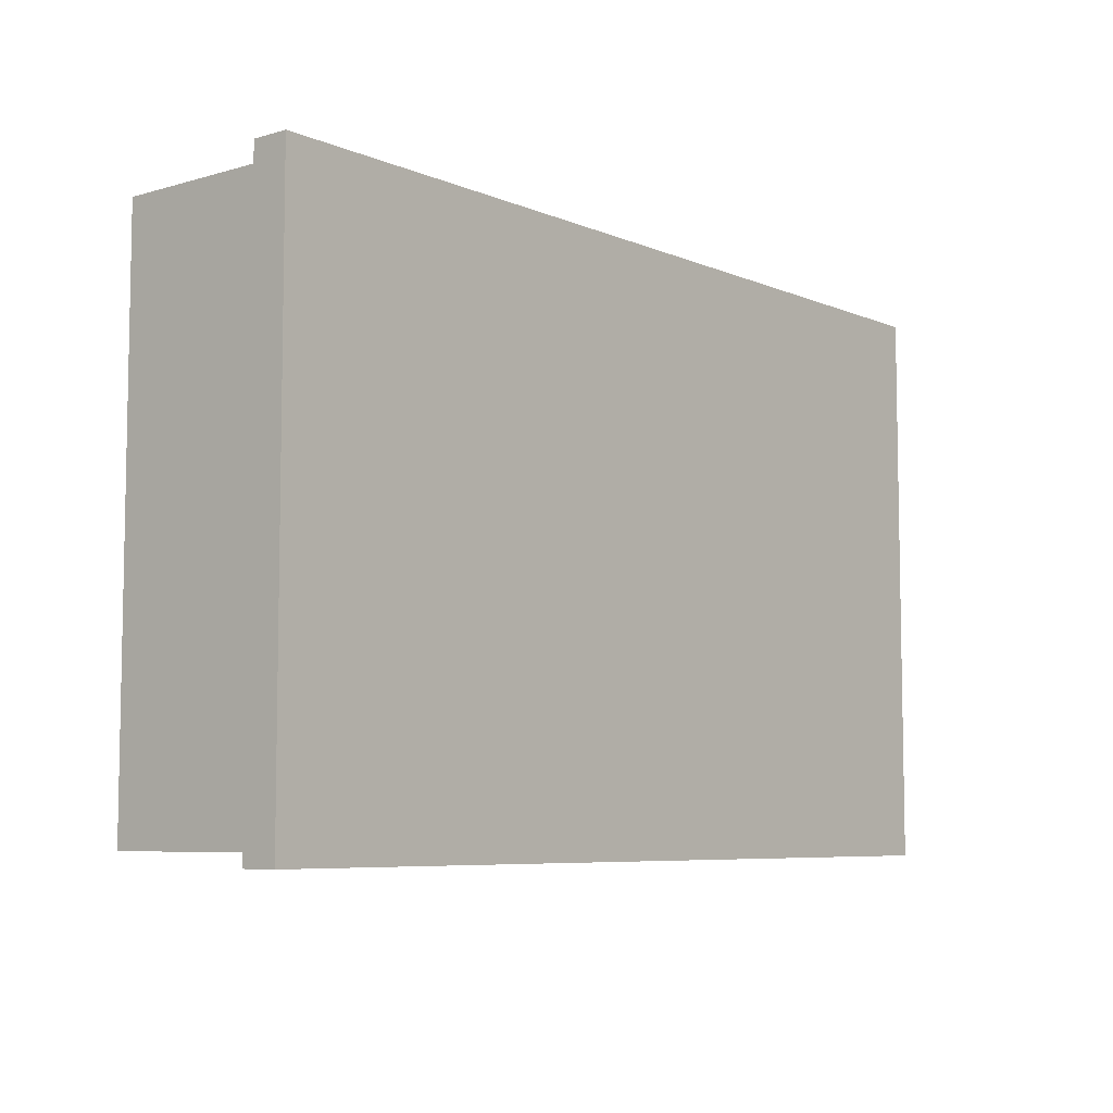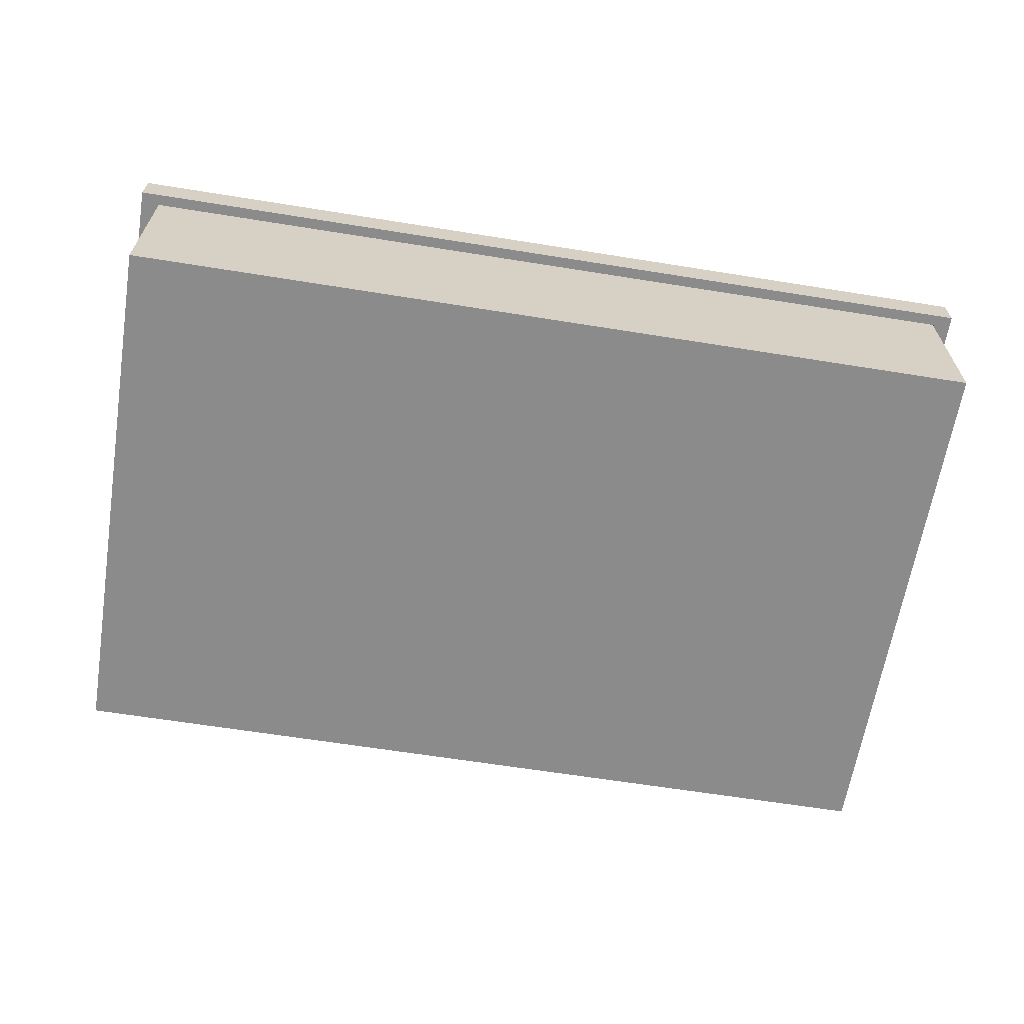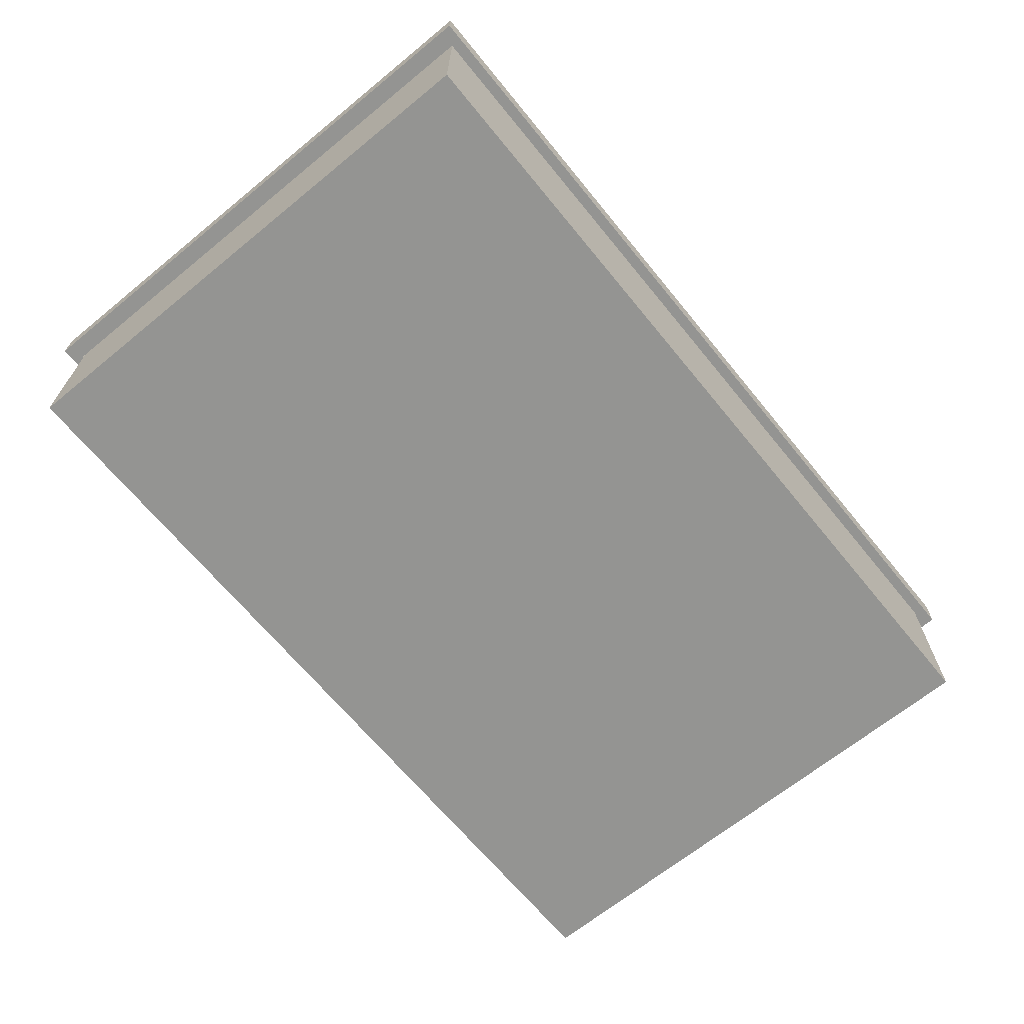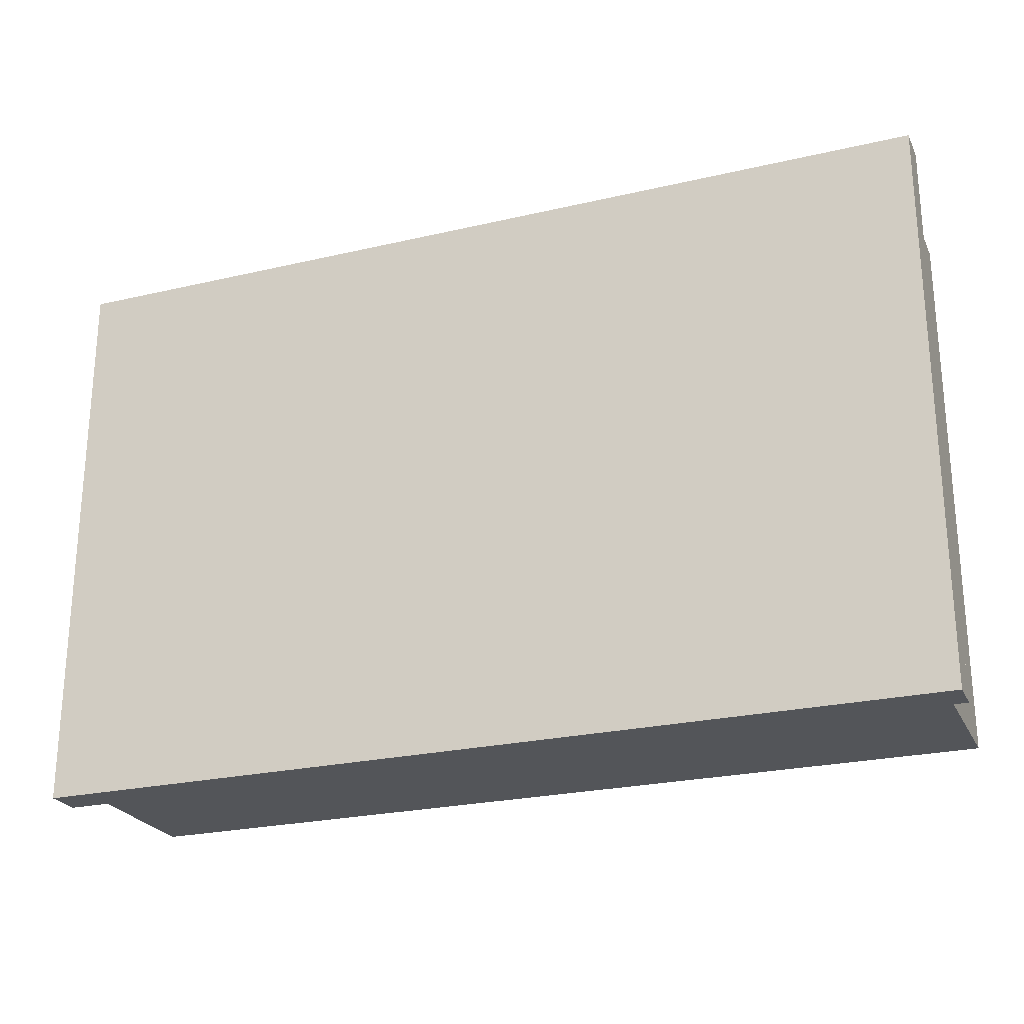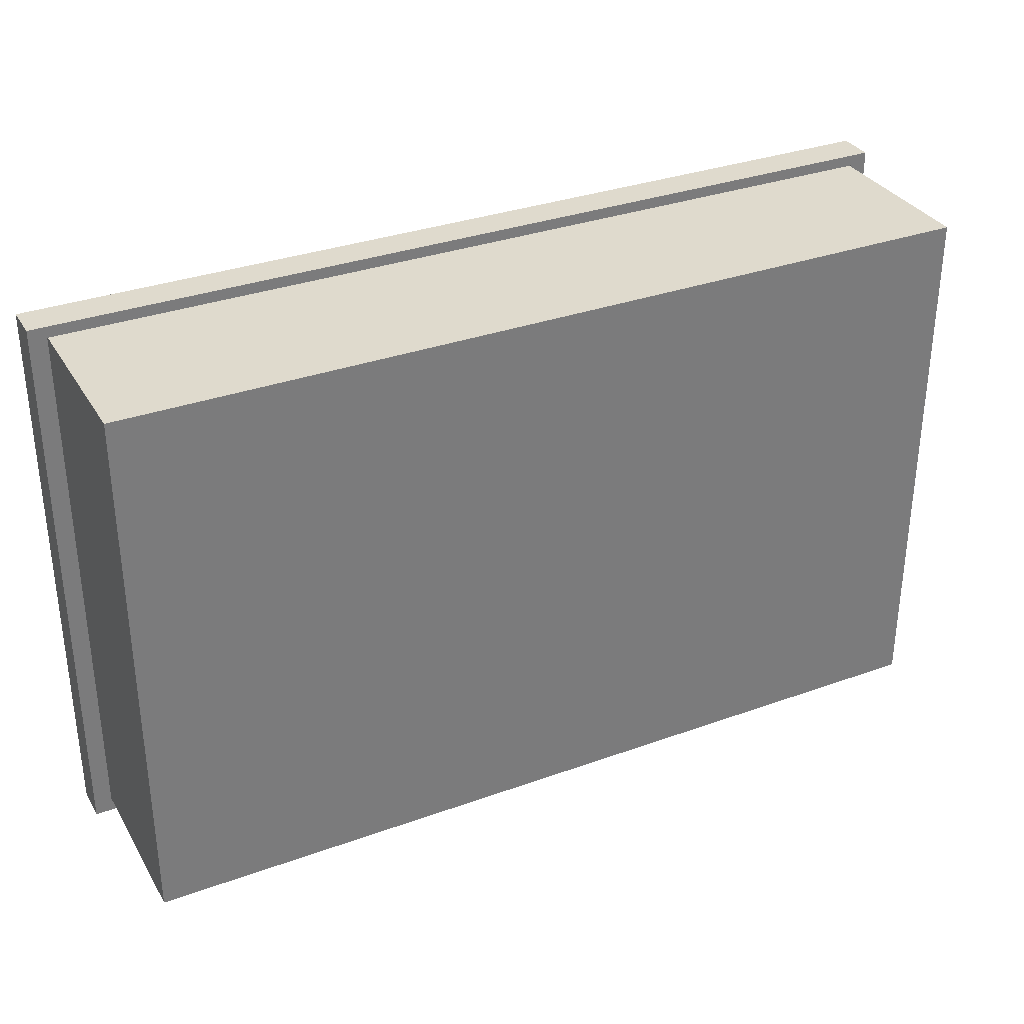
<metadata>
{"format":"obj","ext":"obj","renderer":"f3d","projection":"perspective","resolution":1024,"background":"white","views":[{"elev":-6.8,"azim":129.8,"up":"+Z"},{"elev":-63.8,"azim":170.8,"up":"+Y"},{"elev":-66.9,"azim":129.3,"up":"+Y"},{"elev":-24.5,"azim":-159.0,"up":"+Z"},{"elev":32.9,"azim":-26.5,"up":"+Z"}]}
</metadata>
<code>
g default
v -0.3787 0.1762 0.2384
v 0.3787 0.1762 0.2384
v -0.3787 0.2065 0.2384
v 0.3787 0.2065 0.2384
v -0.3787 0.2065 -0.2384
v 0.3787 0.2065 -0.2384
v -0.3787 0.1762 -0.2384
v 0.3787 0.1762 -0.2384
v -0.3639 0.1762 -0.229
v 0.3639 0.1762 -0.229
v 0.3639 0.1762 0.229
v -0.3639 0.1762 0.229
v -0.3639 0.1981 -0.229
v 0.3639 0.1981 -0.229
v 0.3639 0.1981 0.229
v -0.3639 0.1981 0.229
v -0.3632 0.03401 0.2284
v 0.3632 0.03401 0.2284
v -0.3632 0.1938 0.2284
v 0.3632 0.1938 0.2284
v -0.3632 0.1938 -0.2284
v 0.3632 0.1938 -0.2284
v -0.3632 0.03401 -0.2284
v 0.3632 0.03401 -0.2284
v -0.3507 0.1938 0.2205
v 0.3507 0.1938 0.2205
v 0.3507 0.1938 -0.2205
v -0.3507 0.1938 -0.2205
v -0.3507 0.1815 0.2205
v 0.3507 0.1815 0.2205
v 0.3507 0.1815 -0.2205
v -0.3507 0.1815 -0.2205
v -0.339 0.1815 0.2132
v 0.339 0.1815 0.2132
v 0.339 0.1815 -0.2132
v -0.339 0.1815 -0.2132
v -0.339 0.07104 0.2132
v 0.339 0.07104 0.2132
v 0.339 0.07104 -0.2132
v -0.339 0.07104 -0.2132
v 0.339 0.1815 -0.05582
v 0.339 0.07104 -0.05582
v -0.339 0.07104 -0.05582
v -0.339 0.1815 -0.05582
v -0.3507 0.1815 -0.05582
v -0.3507 0.1938 -0.05582
v -0.3632 0.1938 -0.05582
v -0.3632 0.03401 -0.05582
v 0.3632 0.03401 -0.05582
v 0.3632 0.1938 -0.05582
v 0.3507 0.1938 -0.05582
v 0.3507 0.1815 -0.05582
v -0.3632 0.1938 -0.06654
v -0.3632 0.03401 -0.06654
v 0.3632 0.03401 -0.06654
v 0.3632 0.1938 -0.06654
v 0.3507 0.1938 -0.06654
v 0.3507 0.1815 -0.06654
v 0.339 0.1815 -0.06654
v 0.339 0.07104 -0.06654
v -0.339 0.07104 -0.06654
v -0.339 0.1815 -0.06654
v -0.3507 0.1815 -0.06654
v -0.3507 0.1938 -0.06654
v -0.1117 0.1815 -0.05582
v -0.1117 0.07104 -0.05582
v -0.1117 0.07104 0.2132
v -0.1117 0.1815 0.2132
v -0.1117 0.1815 0.2205
v -0.1117 0.1938 0.2205
v -0.1117 0.1938 0.2284
v -0.1117 0.03401 0.2284
v -0.1117 0.03401 -0.05582
v -0.1117 0.03401 -0.06654
v -0.1117 0.03401 -0.2284
v -0.1117 0.1938 -0.2284
v -0.1117 0.1938 -0.2205
v -0.1117 0.1815 -0.2205
v -0.1117 0.1815 -0.2132
v -0.1117 0.07104 -0.2132
v -0.1117 0.07104 -0.06654
v -0.1117 0.1815 -0.06654
v -0.1015 0.1815 -0.06654
v -0.1015 0.07104 -0.06654
v -0.1015 0.07104 -0.2132
v -0.1015 0.1815 -0.2132
v -0.1015 0.1815 -0.2205
v -0.1015 0.1938 -0.2205
v -0.1015 0.1938 -0.2284
v -0.1015 0.03401 -0.2284
v -0.1015 0.03401 -0.06654
v -0.1015 0.03401 -0.05582
v -0.1015 0.03401 0.2284
v -0.1015 0.1938 0.2284
v -0.1015 0.1938 0.2205
v -0.1015 0.1815 0.2205
v -0.1015 0.1815 0.2132
v -0.1015 0.07104 0.2132
v -0.1015 0.07104 -0.05582
v -0.1015 0.1815 -0.05582
v -0.07723 0.1815 -0.06654
v -0.07723 0.07104 -0.06654
v -0.07723 0.07104 -0.2132
v -0.07723 0.1815 -0.2132
v -0.07723 0.1815 -0.2205
v -0.07723 0.1938 -0.2205
v -0.07723 0.1938 -0.2284
v -0.07723 0.03401 -0.2284
v -0.07723 0.03401 -0.06654
v -0.07723 0.03401 -0.05582
v -0.07723 0.03401 0.2284
v -0.07723 0.1938 0.2284
v -0.07723 0.1938 0.2205
v -0.07723 0.1815 0.2205
v -0.07723 0.1815 0.2132
v -0.07723 0.07104 0.2132
v -0.07723 0.07104 -0.05582
v -0.07723 0.1815 -0.05582
v -0.0669 0.1815 -0.06654
v -0.0669 0.07104 -0.06654
v -0.0669 0.07104 -0.2132
v -0.0669 0.1815 -0.2132
v -0.0669 0.1815 -0.2205
v -0.0669 0.1938 -0.2205
v -0.0669 0.1938 -0.2284
v -0.0669 0.03401 -0.2284
v -0.0669 0.03401 -0.06654
v -0.0669 0.03401 -0.05582
v -0.0669 0.03401 0.2284
v -0.0669 0.1938 0.2284
v -0.0669 0.1938 0.2205
v -0.0669 0.1815 0.2205
v -0.0669 0.1815 0.2132
v -0.0669 0.07104 0.2132
v -0.0669 0.07104 -0.05582
v -0.0669 0.1815 -0.05582
v -0.3632 0.03984 0.2284
v -0.1117 0.03984 0.2284
v -0.1015 0.03984 0.2284
v -0.07723 0.03984 0.2284
v -0.0669 0.03984 0.2284
v 0.3632 0.03984 0.2284
v 0.3632 0.03984 -0.05582
v 0.3632 0.03984 -0.06654
v 0.3632 0.03984 -0.2284
v -0.0669 0.03984 -0.2284
v -0.07723 0.03984 -0.2284
v -0.1015 0.03984 -0.2284
v -0.1117 0.03984 -0.2284
v -0.3632 0.03984 -0.2284
v -0.3632 0.03984 -0.06654
v -0.3632 0.03984 -0.05582
v 0.06167 0.1815 -0.06654
v 0.06167 0.07104 -0.06654
v 0.06167 0.07104 -0.2132
v 0.06167 0.1815 -0.2132
v 0.06167 0.1815 -0.2205
v 0.06167 0.1938 -0.2205
v 0.06167 0.1938 -0.2284
v 0.06167 0.03984 -0.2284
v 0.06167 0.03401 -0.2284
v 0.06167 0.03401 -0.06654
v 0.06167 0.03401 -0.05582
v 0.06167 0.03401 0.2284
v 0.06167 0.03984 0.2284
v 0.06167 0.1938 0.2284
v 0.06167 0.1938 0.2205
v 0.06167 0.1815 0.2205
v 0.06167 0.1815 0.2132
v 0.06167 0.07104 0.2132
v 0.06167 0.07104 -0.05582
v 0.06167 0.1816 -0.05582
v 0.0516 0.1816 -0.05582
v 0.0516 0.07104 -0.05582
v 0.0516 0.07104 0.2132
v 0.0516 0.1815 0.2132
v 0.0516 0.1815 0.2205
v 0.0516 0.1938 0.2205
v 0.0516 0.1938 0.2284
v 0.0516 0.03984 0.2284
v 0.0516 0.03401 0.2284
v 0.0516 0.03401 -0.05582
v 0.0516 0.03401 -0.06654
v 0.0516 0.03401 -0.2284
v 0.0516 0.03984 -0.2284
v 0.0516 0.1938 -0.2284
v 0.0516 0.1938 -0.2205
v 0.0516 0.1815 -0.2205
v 0.0516 0.1815 -0.2132
v 0.0516 0.07104 -0.2132
v 0.0516 0.07104 -0.06654
v 0.0516 0.1815 -0.06654
v -0.3632 0.1938 0.02868
v -0.3507 0.1938 0.02868
v -0.3507 0.1815 0.02868
v -0.339 0.1815 0.02868
v -0.339 0.07104 0.02868
v -0.1117 0.07104 0.02868
v -0.1015 0.07104 0.02868
v -0.07723 0.07104 0.02868
v -0.07723 0.1815 0.02868
v -0.0669 0.1815 0.02868
v -0.0669 0.07104 0.02868
v 0.0516 0.07104 0.02868
v 0.06167 0.07104 0.02868
v 0.339 0.07104 0.02868
v 0.339 0.1815 0.02868
v 0.3507 0.1815 0.02868
v 0.3507 0.1938 0.02868
v 0.3632 0.1938 0.02868
v 0.3632 0.03984 0.02868
v 0.3632 0.03401 0.02868
v 0.06167 0.03401 0.02868
v 0.0516 0.03401 0.02868
v -0.0669 0.03401 0.02868
v -0.07723 0.03401 0.02868
v -0.1015 0.03401 0.02868
v -0.1117 0.03401 0.02868
v -0.3632 0.03401 0.02868
v -0.3632 0.03984 0.02868
v -0.3632 0.03401 0.01938
v -0.1117 0.03401 0.01938
v -0.1015 0.03401 0.01938
v -0.07723 0.03401 0.01938
v -0.0669 0.03401 0.01938
v 0.0516 0.03401 0.01938
v 0.06167 0.03401 0.01938
v 0.3632 0.03401 0.01938
v 0.3632 0.03984 0.01938
v 0.3632 0.1938 0.01938
v 0.3507 0.1938 0.01938
v 0.3507 0.1815 0.01938
v 0.339 0.1815 0.01938
v 0.339 0.07104 0.01938
v 0.06167 0.07104 0.01938
v 0.0516 0.07104 0.01938
v -0.0669 0.07104 0.01938
v -0.0669 0.1815 0.01938
v -0.07723 0.1815 0.01938
v -0.07723 0.07104 0.01938
v -0.1015 0.07104 0.01938
v -0.1117 0.07104 0.01938
v -0.339 0.07104 0.01938
v -0.339 0.1815 0.01938
v -0.3507 0.1815 0.01938
v -0.3507 0.1938 0.01938
v -0.3632 0.1938 0.01938
v -0.3632 0.03984 0.01938
v 0.0516 0.1815 0.01938
v 0.0516 0.1815 0.02868
v 0.0516 0.1816 0.01938
v 0.06167 0.1816 0.01938
v 0.06167 0.1816 0.02868
v 0.339 0.07849 0.2132
v 0.339 0.07849 0.02868
v 0.339 0.07849 0.01938
v 0.339 0.07849 -0.05582
v 0.06167 0.0785 -0.05582
v 0.06167 0.0785 0.01938
v 0.06167 0.0785 0.02868
v 0.0516 0.07849 0.02868
v -0.0669 0.07849 0.02868
v -0.0669 0.07849 0.2132
v 0.0516 0.07849 0.2132
v 0.06167 0.07849 0.2132
v -0.339 0.07631 0.2132
v -0.1117 0.07631 0.2132
v -0.1015 0.07631 0.2132
v -0.07723 0.07631 0.2132
v -0.07723 0.07631 0.02868
v -0.07723 0.07631 0.01938
v -0.07723 0.07631 -0.05582
v -0.1015 0.07631 -0.05582
v -0.1117 0.07631 -0.05582
v -0.339 0.07631 -0.05582
v -0.339 0.07631 0.01938
v -0.339 0.07631 0.02868
v -0.339 0.07678 -0.2132
v -0.339 0.07678 -0.06654
v -0.1117 0.07678 -0.06654
v -0.1117 0.07678 -0.2132
v 0.339 0.07803 -0.2132
v 0.06167 0.07803 -0.2132
v 0.0516 0.07803 -0.2132
v -0.0669 0.07803 -0.2132
v -0.07723 0.07803 -0.2132
v -0.1015 0.07803 -0.2132
v -0.1015 0.07803 -0.06654
v -0.07723 0.07803 -0.06654
v -0.0669 0.07803 -0.06654
v 0.0516 0.07803 -0.06654
v 0.06167 0.07803 -0.06654
v 0.339 0.07803 -0.06654
v 0.0516 0.0768 0.01938
v -0.0669 0.0768 0.01938
v -0.0669 0.0768 -0.05582
v 0.0516 0.07681 -0.05582
v 0.0516 0.07681 0.01938
g Bento_Box
f 1 2 4 3
f 3 4 6 5
f 5 6 8 7
f 13 14 15 16
f 2 8 6 4
f 7 1 3 5
f 7 8 10 9
f 8 2 11 10
f 2 1 12 11
f 1 7 9 12
f 9 10 14 13
f 10 11 15 14
f 11 12 16 15
f 12 9 13 16
f 71 138 139 94
f 241 242 198 199
f 148 149 76 89
f 217 218 222 223
f 210 211 229 230
f 247 248 220 193
f 70 71 94 95
f 209 210 230 231
f 88 89 76 77
f 246 247 193 194
f 69 70 95 96
f 208 209 231 232
f 87 88 77 78
f 245 246 194 195
f 68 69 96 97
f 207 208 232 233
f 86 87 78 79
f 244 245 195 196
f 67 267 268 98
f 206 255 256 234
f 243 276 277 197
f 63 45 44 62
f 64 46 45 63
f 64 53 47 46
f 151 152 47 53
f 73 74 91 92
f 50 143 144 56
f 51 50 56 57
f 52 51 57 58
f 41 52 58 59
f 150 151 53 21
f 74 75 90 91
f 56 144 145 22
f 57 56 22 27
f 58 57 27 31
f 59 58 31 35
f 60 293 282 39
f 278 279 61 40
f 32 63 62 36
f 28 64 63 32
f 21 53 64 28
f 99 273 274 66
f 66 274 275 43
f 197 198 242 243
f 266 267 67 37
f 29 69 68 33
f 25 70 69 29
f 19 71 70 25
f 137 138 71 19
f 221 222 218 219
f 54 74 73 48
f 23 75 74 54
f 21 76 149 150
f 77 76 21 28
f 78 77 28 32
f 79 78 32 36
f 80 281 278 40
f 61 81 80 40
f 279 280 81 61
f 288 289 102 84
f 85 84 102 103
f 103 286 287 85
f 104 105 87 86
f 105 106 88 87
f 106 107 89 88
f 147 148 89 107
f 91 90 108 109
f 92 91 109 110
f 216 217 223 224
f 94 139 140 112
f 95 94 112 113
f 96 95 113 114
f 97 96 114 115
f 98 268 269 116
f 240 241 199 200
f 117 272 273 99
f 280 281 80 81
f 287 288 84 85
f 289 290 120 102
f 103 102 120 121
f 121 285 286 103
f 122 123 105 104
f 123 124 106 105
f 124 125 107 106
f 146 147 107 125
f 109 108 126 127
f 110 109 127 128
f 215 216 224 225
f 112 140 141 130
f 113 112 130 131
f 114 113 131 132
f 115 114 132 133
f 291 292 154 191
f 190 191 154 155
f 155 283 284 190
f 156 157 188 189
f 157 158 187 188
f 158 159 186 187
f 159 160 185 186
f 183 184 161 162
f 182 183 162 163
f 213 214 226 227
f 179 180 165 166
f 178 179 166 167
f 177 178 167 168
f 176 177 168 169
f 175 264 265 170
f 252 251 250 253
f 200 270 271 240
f 17 72 138 137
f 139 138 72 93
f 140 139 93 111
f 141 140 111 129
f 164 165 180 181
f 211 212 228 229
f 144 143 49 55
f 145 144 55 24
f 184 185 160 161
f 108 147 146 126
f 90 148 147 108
f 75 149 148 90
f 150 149 75 23
f 23 54 151 150
f 54 48 152 151
f 248 221 219 220
f 44 65 82 62
f 79 82 83 86
f 238 239 201 202
f 65 100 83 82
f 101 83 100 118
f 119 101 118 136
f 292 293 60 154
f 155 154 60 39
f 282 283 155 39
f 31 157 156 35
f 27 158 157 31
f 22 159 158 27
f 145 160 159 22
f 161 160 145 24
f 162 161 24 55
f 163 162 55 49
f 212 213 227 228
f 142 165 164 18
f 166 165 142 20
f 167 166 20 26
f 168 167 26 30
f 169 168 30 34
f 170 265 254 38
f 234 235 205 206
f 42 257 258 171
f 296 297 173 136
f 249 238 202 250
f 134 263 264 175
f 133 132 177 176
f 132 131 178 177
f 131 130 179 178
f 130 141 180 179
f 181 180 141 129
f 214 215 225 226
f 128 127 183 182
f 127 126 184 183
f 126 146 185 184
f 186 185 146 125
f 187 186 125 124
f 188 187 124 123
f 189 188 123 122
f 190 284 285 121
f 121 120 191 190
f 290 291 191 120
f 194 193 19 25
f 195 194 25 29
f 196 195 29 33
f 197 277 266 37
f 37 67 198 197
f 199 198 67 98
f 200 199 98 116
f 116 269 270 200
f 202 201 115 133
f 262 263 134 203
f 204 203 134 175
f 205 204 175 170
f 206 205 170 38
f 254 255 206 38
f 30 208 207 34
f 26 209 208 30
f 20 210 209 26
f 142 211 210 20
f 18 212 211 142
f 164 213 212 18
f 181 214 213 164
f 129 215 214 181
f 111 216 215 129
f 93 217 216 111
f 72 218 217 93
f 219 218 72 17
f 220 219 17 137
f 193 220 137 19
f 48 73 222 221
f 223 222 73 92
f 224 223 92 110
f 225 224 110 128
f 226 225 128 182
f 227 226 182 163
f 228 227 163 49
f 229 228 49 143
f 230 229 143 50
f 231 230 50 51
f 232 231 51 52
f 233 232 52 41
f 234 256 257 42
f 171 235 234 42
f 173 251 252 172
f 135 237 236 174
f 238 295 296 136
f 118 239 238 136
f 240 271 272 117
f 99 241 240 117
f 66 242 241 99
f 243 242 66 43
f 275 276 243 43
f 45 245 244 44
f 46 246 245 45
f 47 247 246 46
f 152 248 247 47
f 48 221 248 152
f 294 295 238 249
f 237 203 262 202 238 295
f 203 204 261 262
f 297 298 251 173
f 235 171 258 259
f 204 205 260 261
f 205 235 259 260
f 59 153 172 41
f 172 153 192 173
f 173 192 119 136
f 34 207 255 254
f 256 255 207 233
f 257 256 233 41
f 258 257 41 172
f 259 258 172 252
f 260 259 252 253
f 261 260 253 250
f 262 261 250 202
f 133 263 262 202
f 264 263 133 176
f 265 264 176 169
f 254 265 169 34
f 33 68 267 266
f 268 267 68 97
f 269 268 97 115
f 270 269 115 201
f 271 270 201 239
f 272 271 239 118
f 273 272 118 100
f 274 273 100 65
f 275 274 65 44
f 44 244 276 275
f 277 276 244 196
f 266 277 196 33
f 36 62 279 278
f 82 280 279 62
f 79 281 280 82
f 278 281 79 36
f 35 156 283 282
f 284 283 156 189
f 285 284 189 122
f 286 285 122 104
f 287 286 104 86
f 83 288 287 86
f 101 289 288 83
f 119 290 289 101
f 192 291 290 119
f 153 292 291 192
f 59 293 292 153
f 282 293 59 35
f 236 237 295 294
f 296 295 237 135
f 174 297 296 135
f 174 236 298 297

</code>
